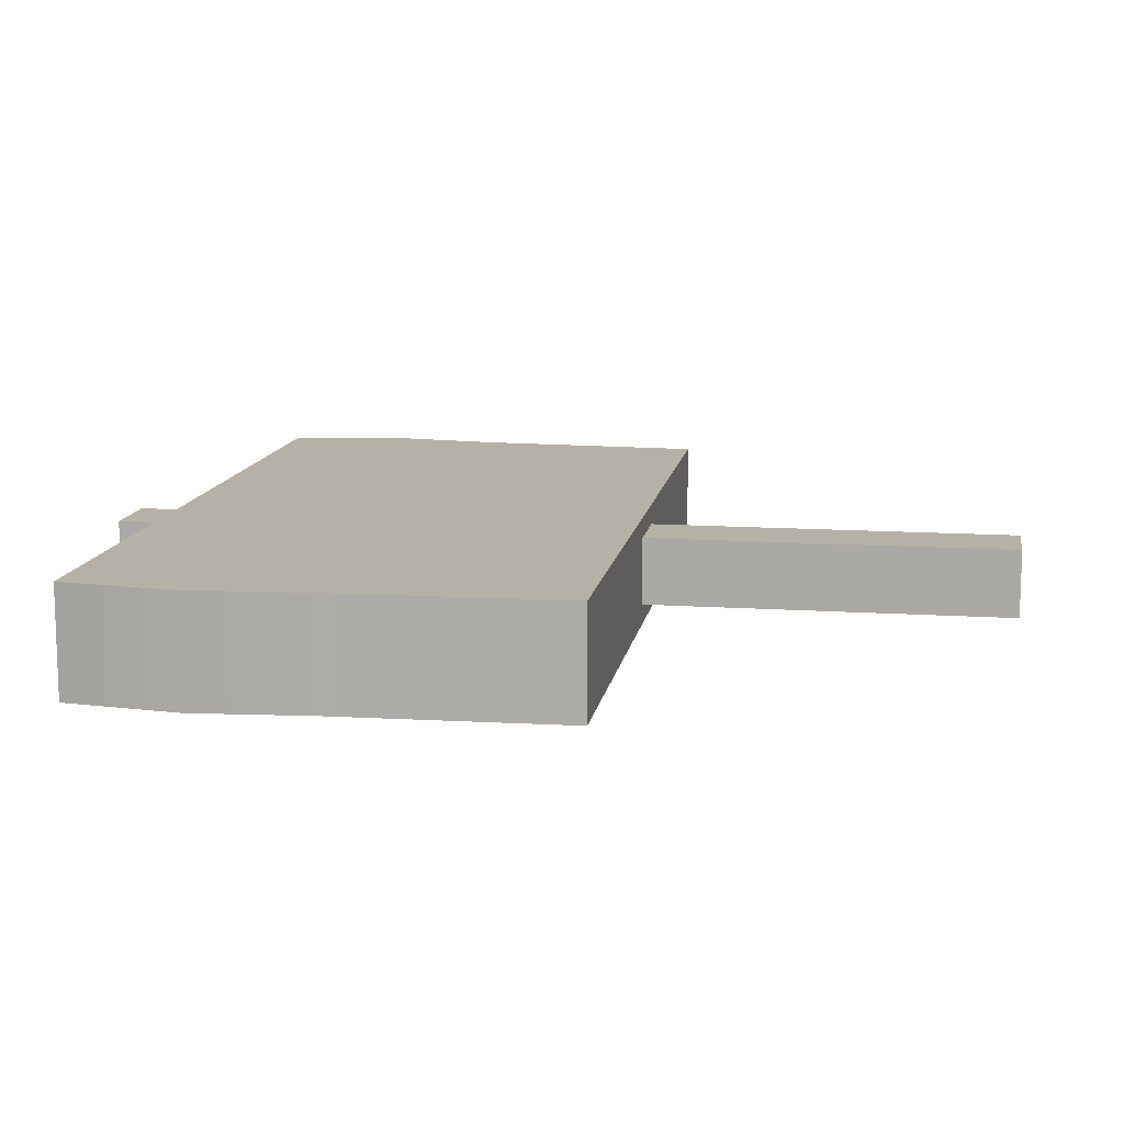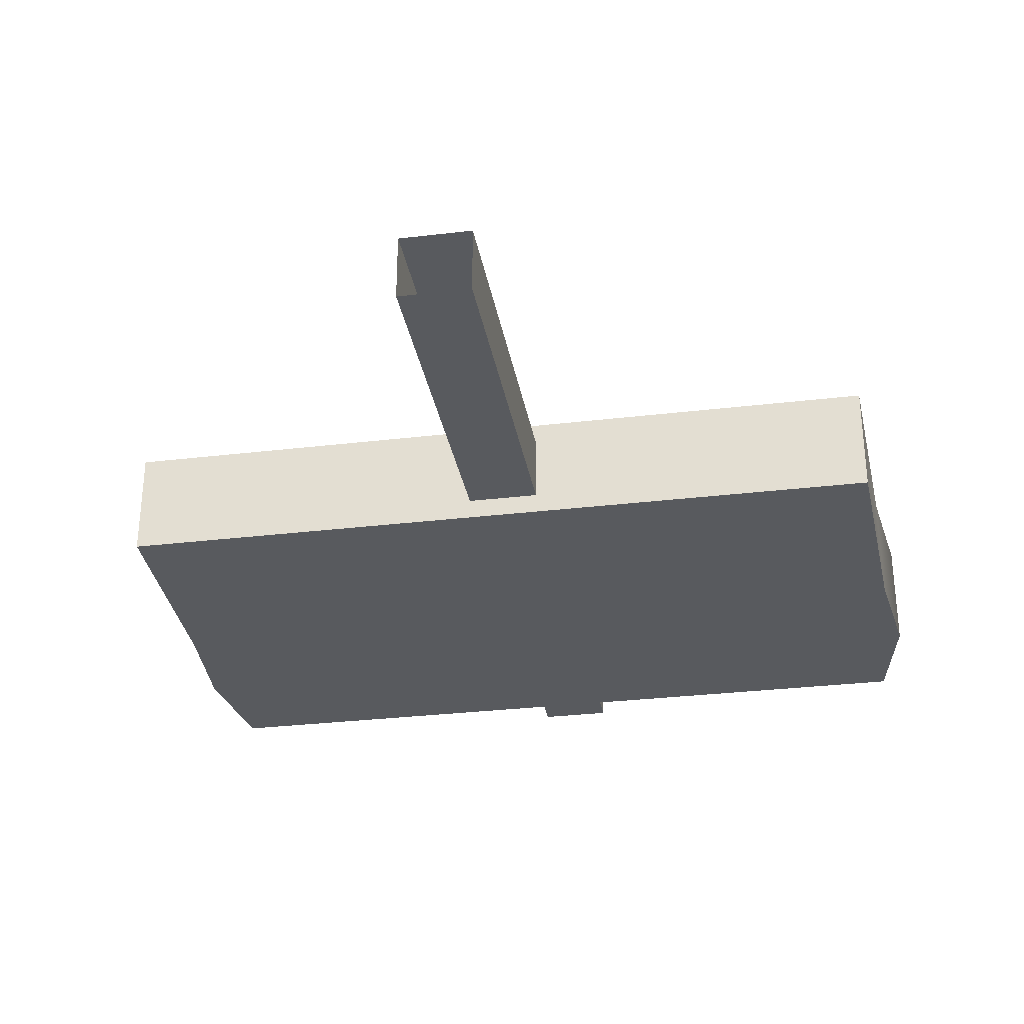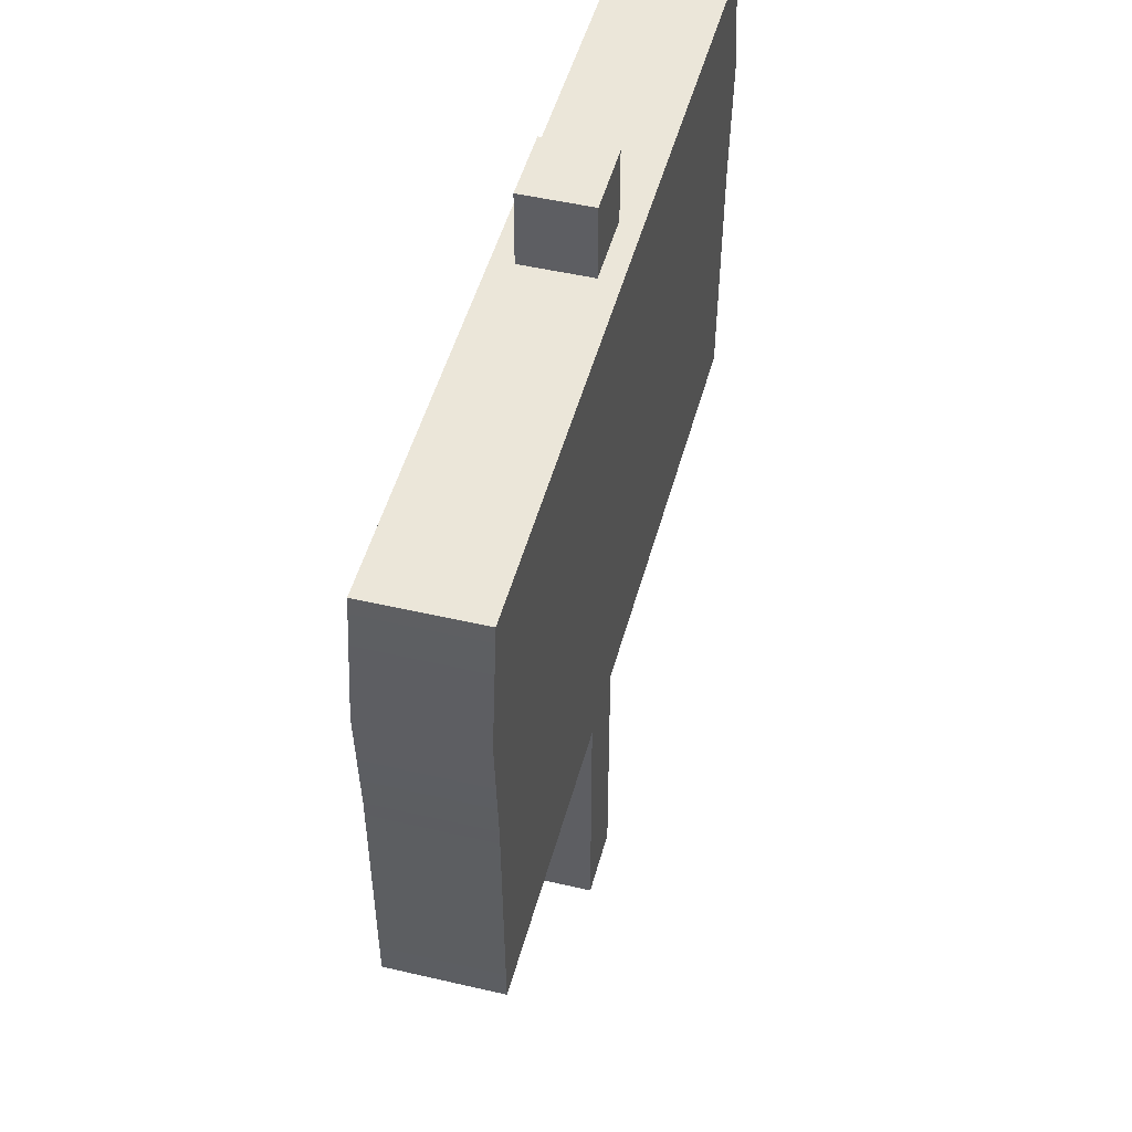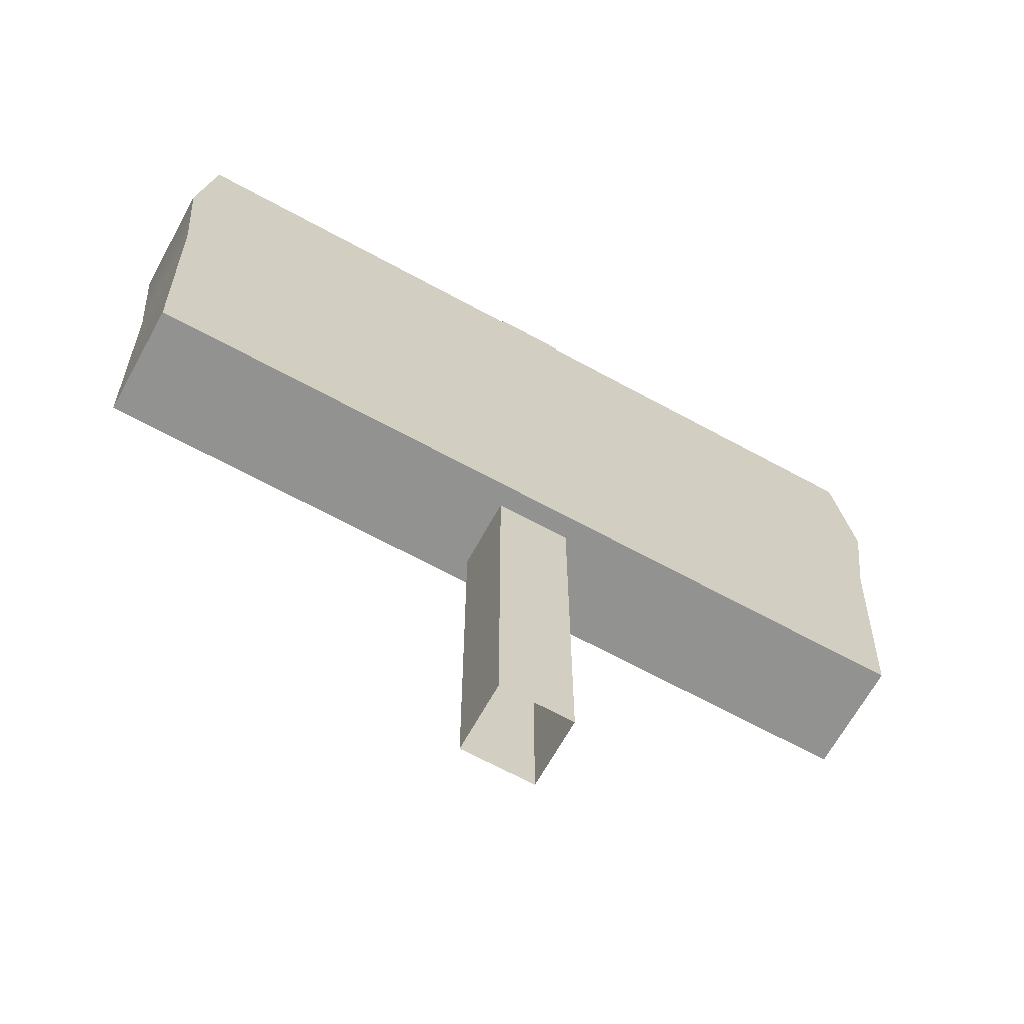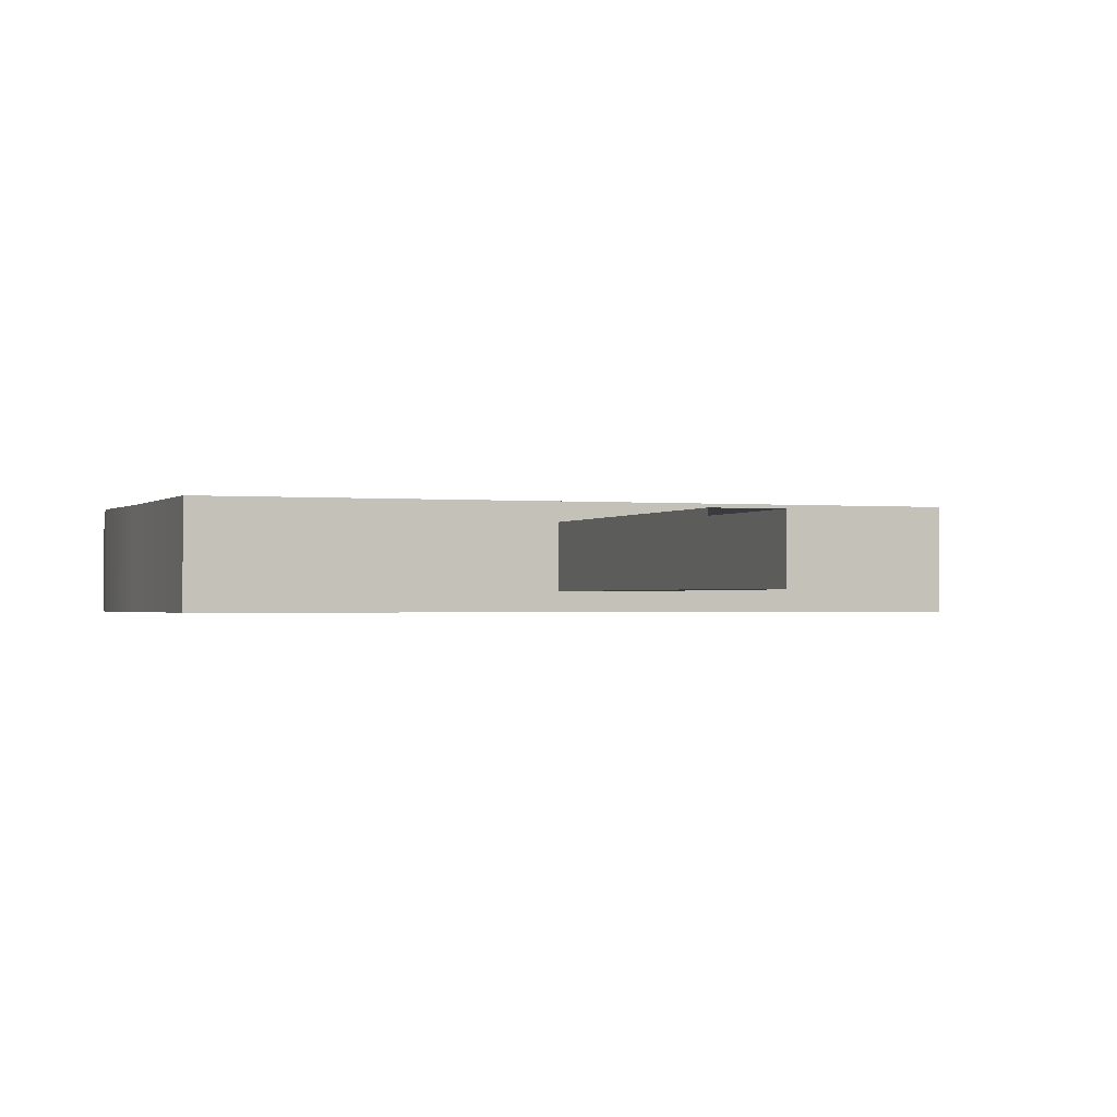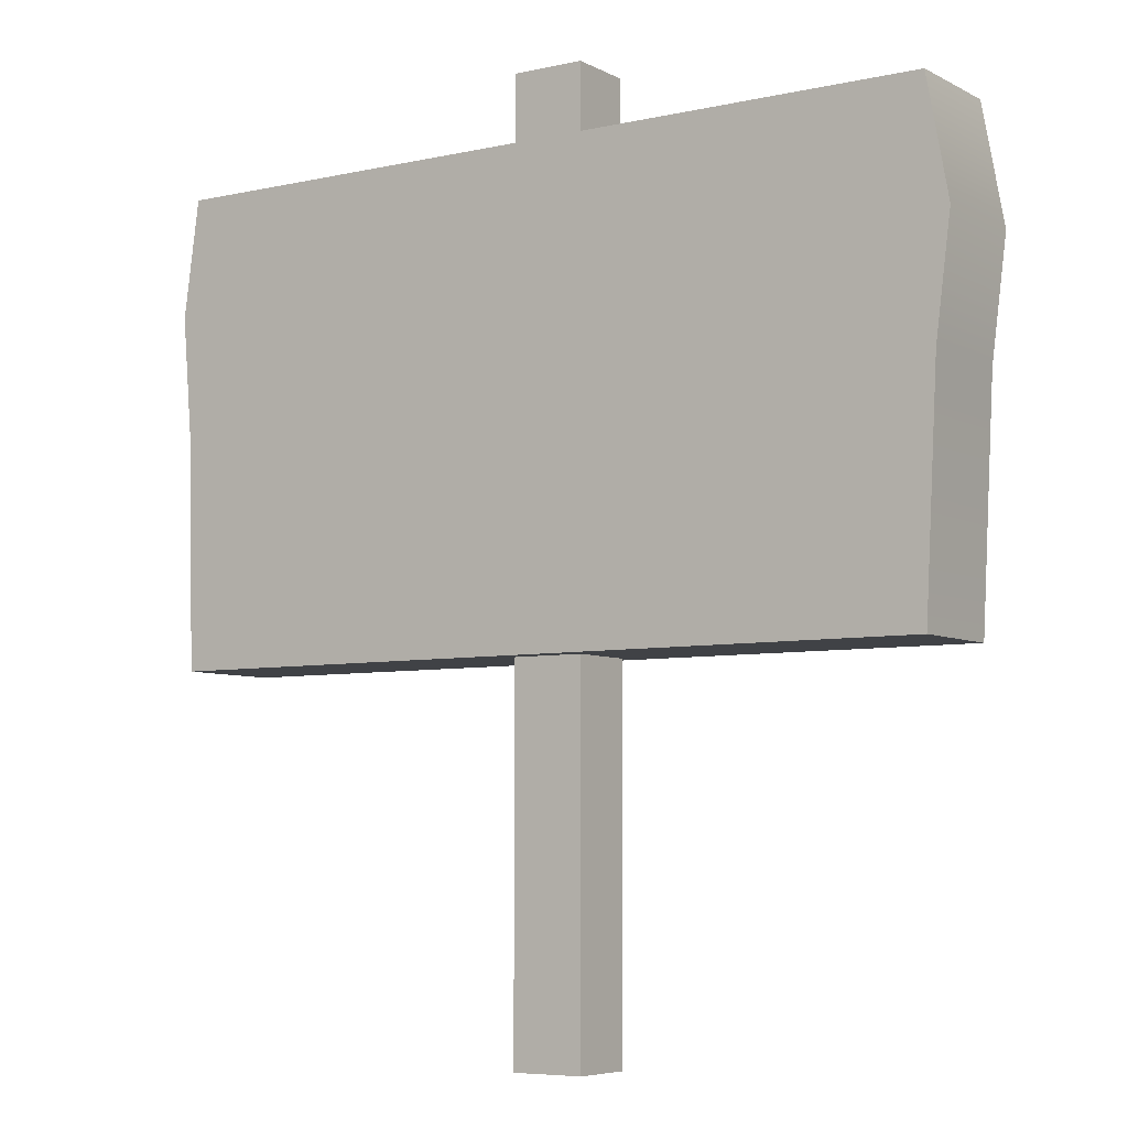
<metadata>
{"format":"obj","ext":"obj","renderer":"f3d","projection":"perspective","resolution":1024,"background":"white","views":[{"elev":12.1,"azim":99.1,"up":"+Y"},{"elev":-31.0,"azim":-170.3,"up":"+Y"},{"elev":48.1,"azim":104.7,"up":"+Z"},{"elev":-66.3,"azim":151.2,"up":"+Z"},{"elev":-1.1,"azim":160.3,"up":"+Y"},{"elev":-6.3,"azim":-146.2,"up":"+Z"}]}
</metadata>
<code>
o vsn_mesh_0_com_bm_murekanban
v 15.74 2.033 26.94
v -14.57 2.033 31.32
v 15.14 2.033 31.32
v -15.38 2.033 26.94
v -14.82 2.033 22.57
v 15.38 2.033 22.57
v -14.37 2.033 13.81
v 15.14 2.033 13.81
v 15.74 -2.033 26.94
v -14.57 -2.033 31.32
v -15.38 -2.033 26.94
v 15.14 -2.033 31.32
v -14.82 -2.033 22.57
v 15.38 -2.033 22.57
v -14.37 -2.033 13.81
v 15.14 -2.033 13.81
v 15.38 -2.033 22.57
v 15.14 -2.033 13.81
v 15.14 2.033 13.81
v 15.38 2.033 22.57
v 15.74 -2.033 26.94
v 15.74 2.033 26.94
v 15.14 -2.033 31.32
v 15.14 2.033 31.32
v -14.82 2.033 22.57
v -14.37 2.033 13.81
v -14.37 -2.033 13.81
v -14.82 -2.033 22.57
v -15.38 2.033 26.94
v -15.38 -2.033 26.94
v -14.57 2.033 31.32
v -14.57 -2.033 31.32
v -1.338 -1.267 -0
v 1.338 -1.267 34.03
v -1.338 -1.267 34.03
v 1.338 -1.267 -0
v 1.338 -1.267 34.03
v -1.338 1.267 34.03
v -1.338 -1.267 34.03
v 1.338 1.267 34.03
v -1.338 1.267 0
v 1.338 1.267 34.03
v 1.338 1.267 0
v -1.338 1.267 34.03
v 1.338 1.267 0
v 1.338 -1.267 34.03
v 1.338 -1.267 -0
v 1.338 1.267 34.03
v -1.338 -1.267 -0
v -1.338 1.267 34.03
v -1.338 1.267 0
v -1.338 -1.267 34.03
v 15.14 -2.033 31.32
v -14.57 2.033 31.32
v -14.57 -2.033 31.32
v 15.14 2.033 31.32
v 15.14 2.033 13.81
v -14.37 -2.033 13.81
v -14.37 2.033 13.81
v 15.14 -2.033 13.81
f 1 2 3
f 1 4 2
f 1 5 4
f 1 6 5
f 6 7 5
f 6 8 7
f 9 10 11
f 9 12 10
f 9 11 13
f 9 13 14
f 13 15 14
f 15 16 14
f 17 18 19
f 17 19 20
f 17 20 21
f 20 22 21
f 22 23 21
f 22 24 23
f 25 26 27
f 25 27 28
f 25 28 29
f 28 30 29
f 30 31 29
f 30 32 31
f 33 34 35
f 33 36 34
f 37 38 39
f 37 40 38
f 41 42 43
f 41 44 42
f 45 46 47
f 45 48 46
f 49 50 51
f 49 52 50
f 53 54 55
f 53 56 54
f 57 58 59
f 57 60 58

</code>
